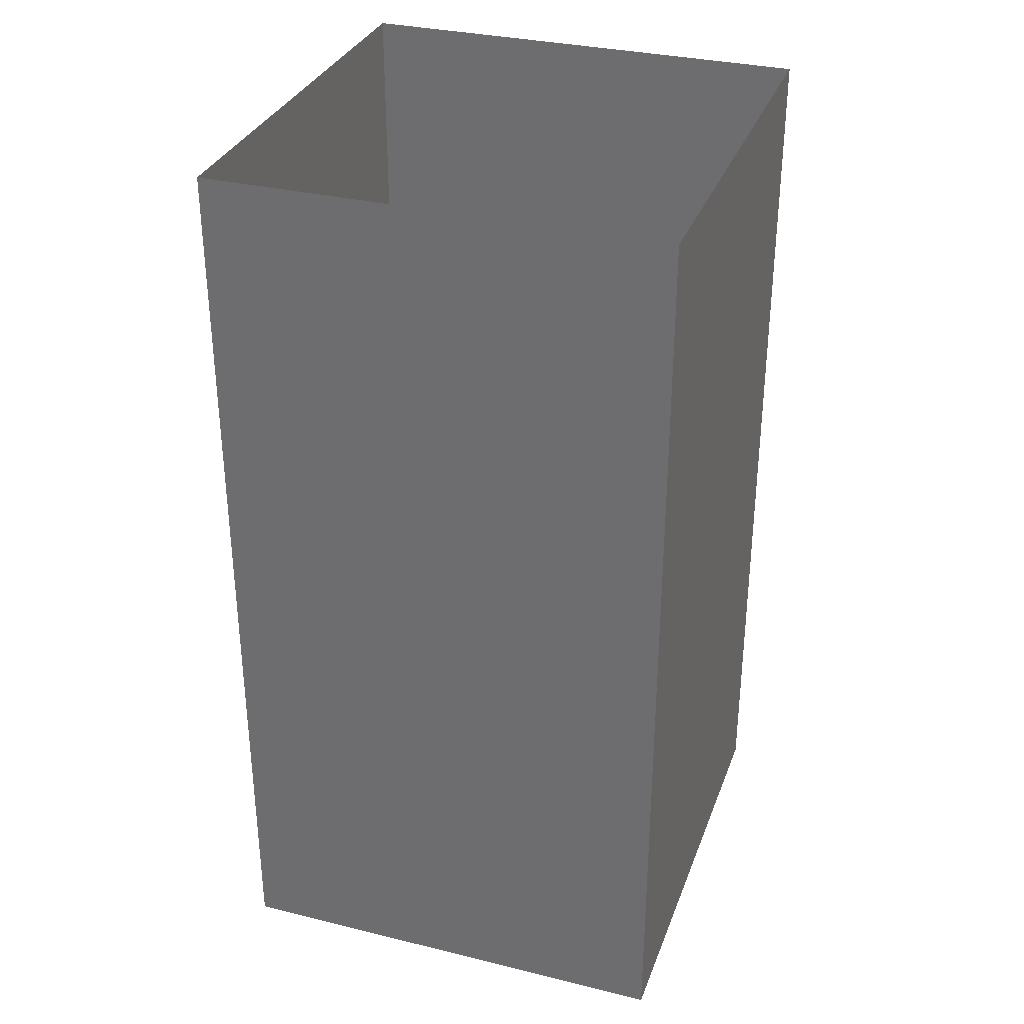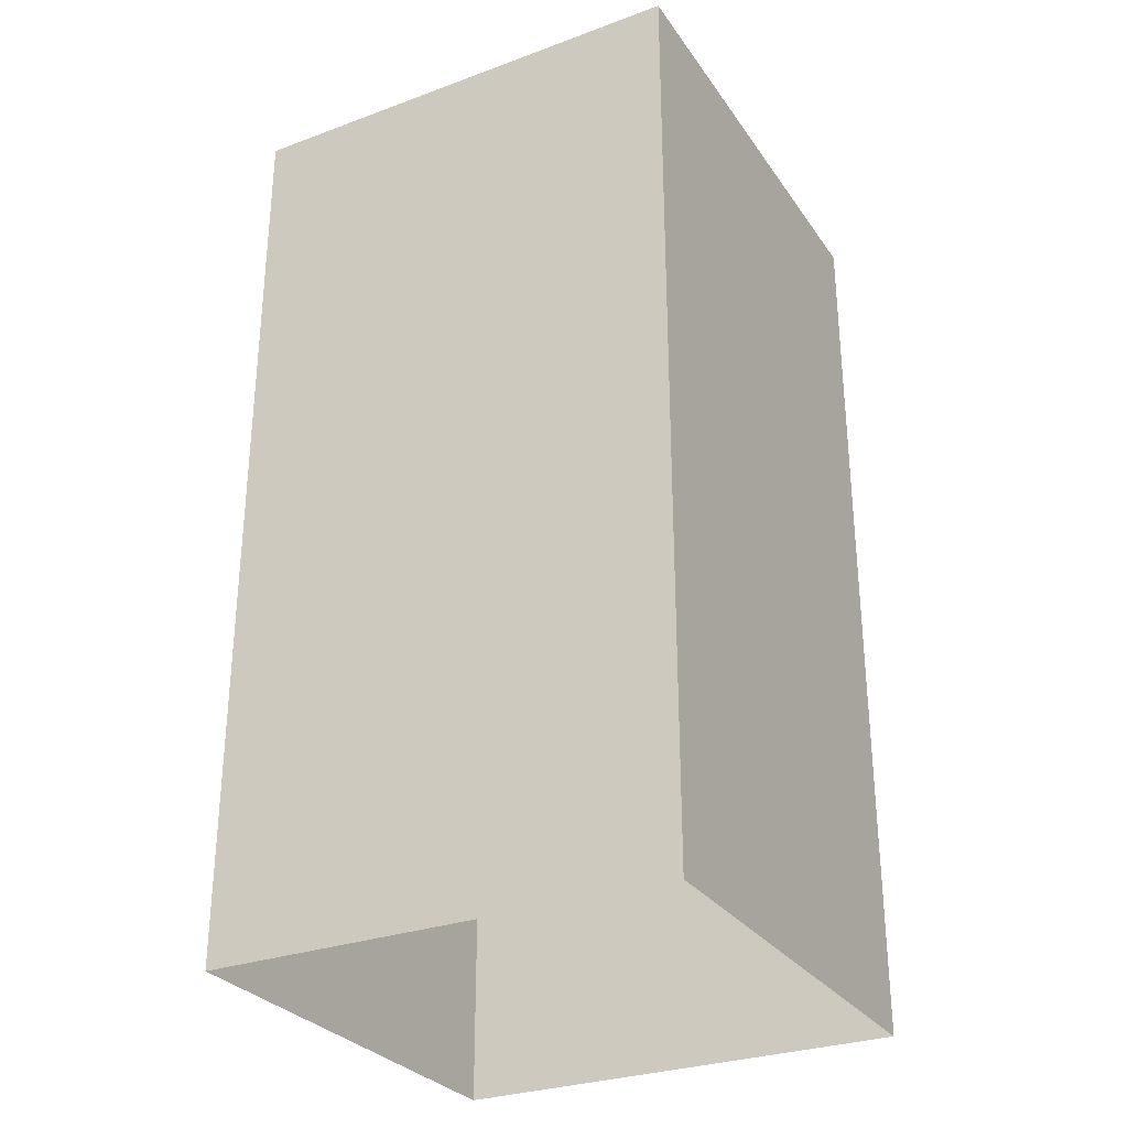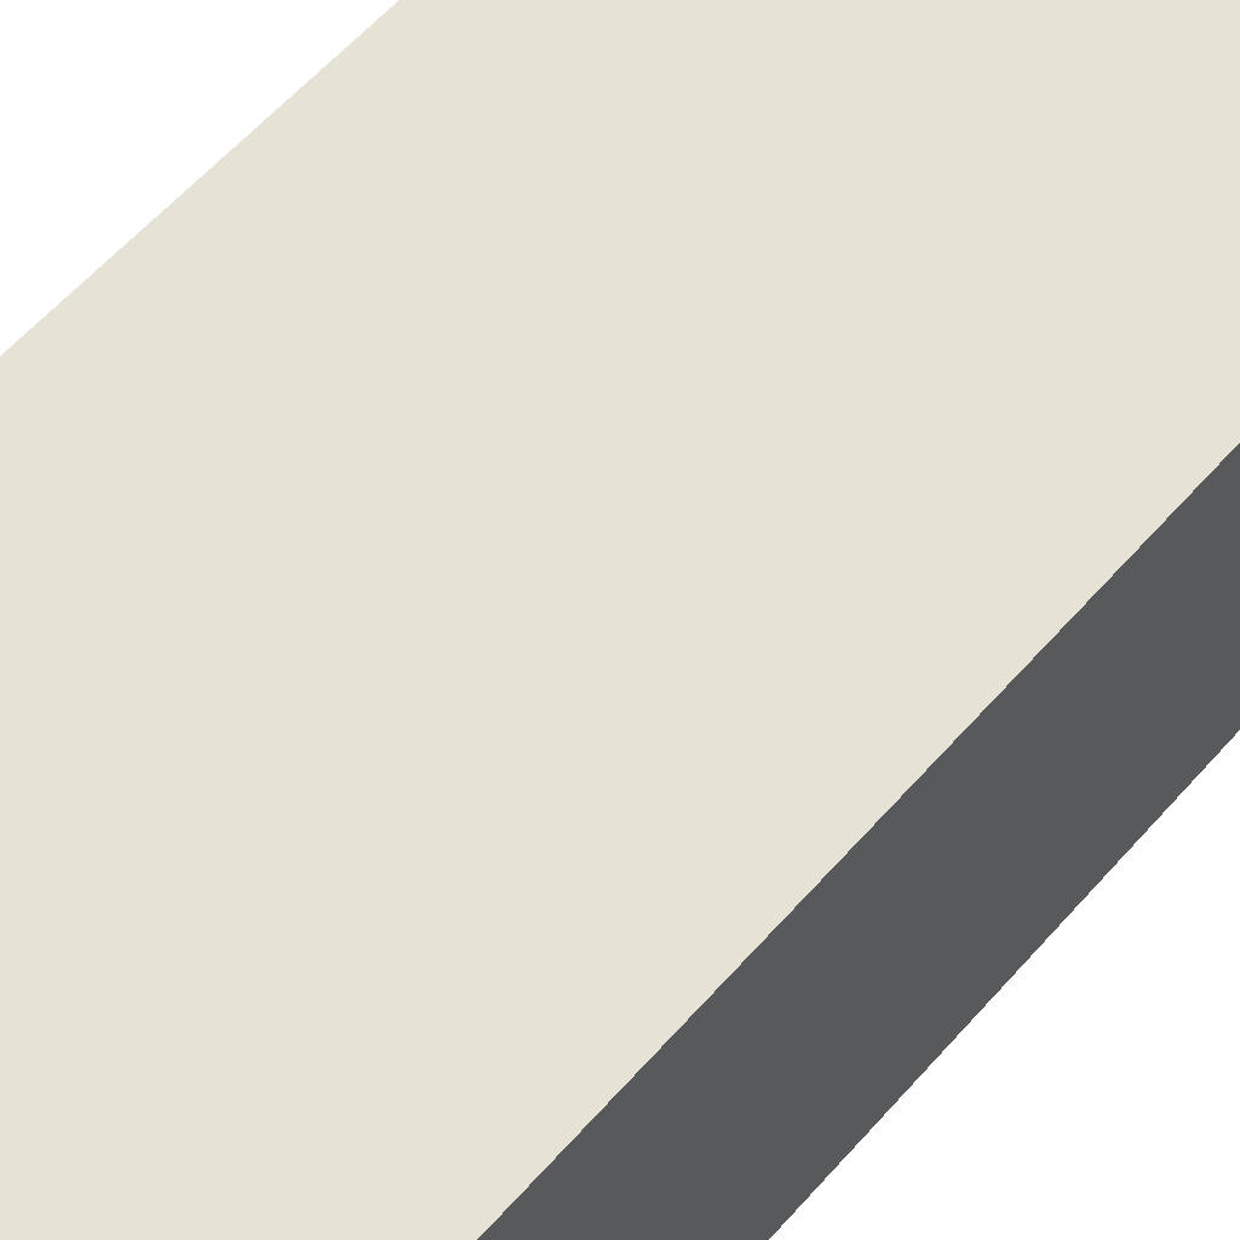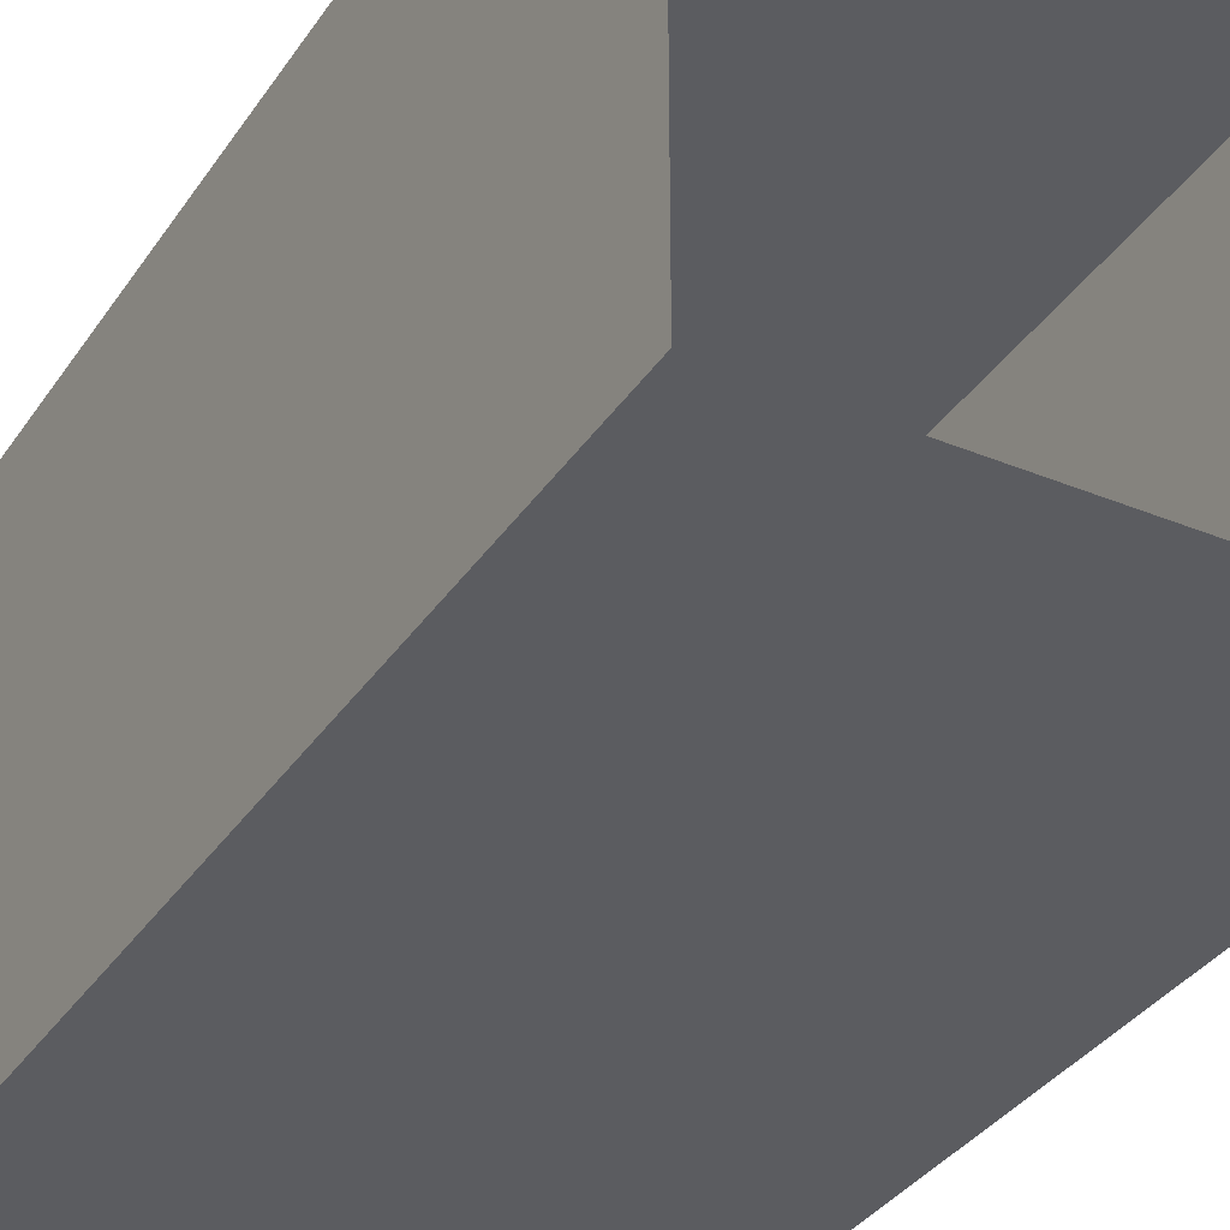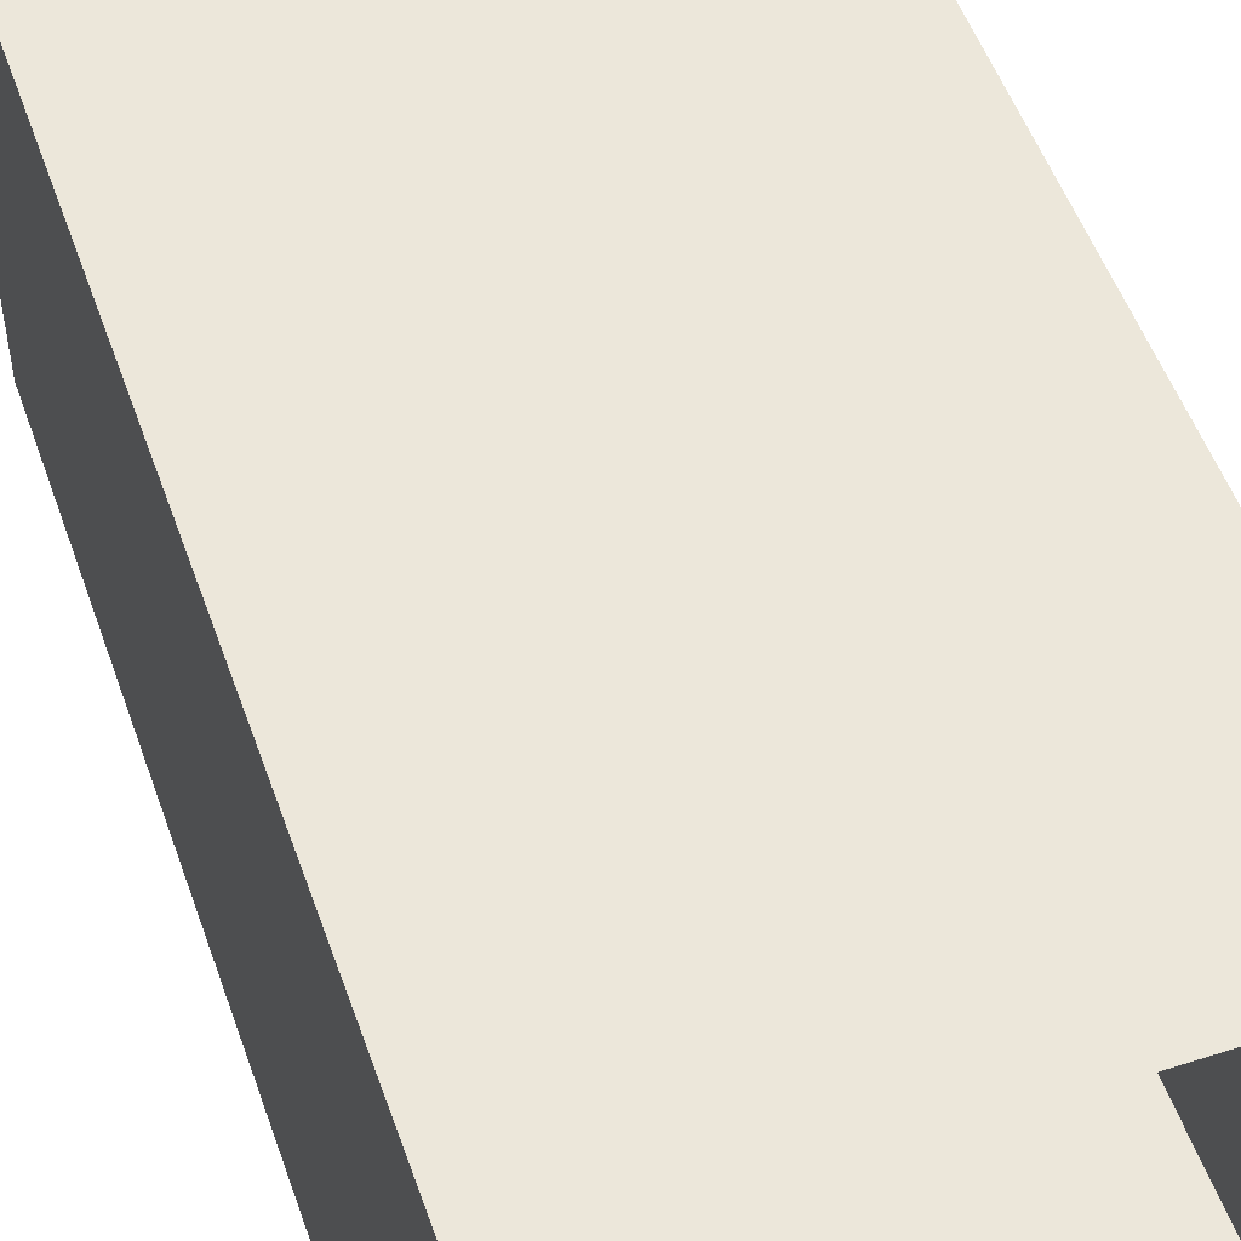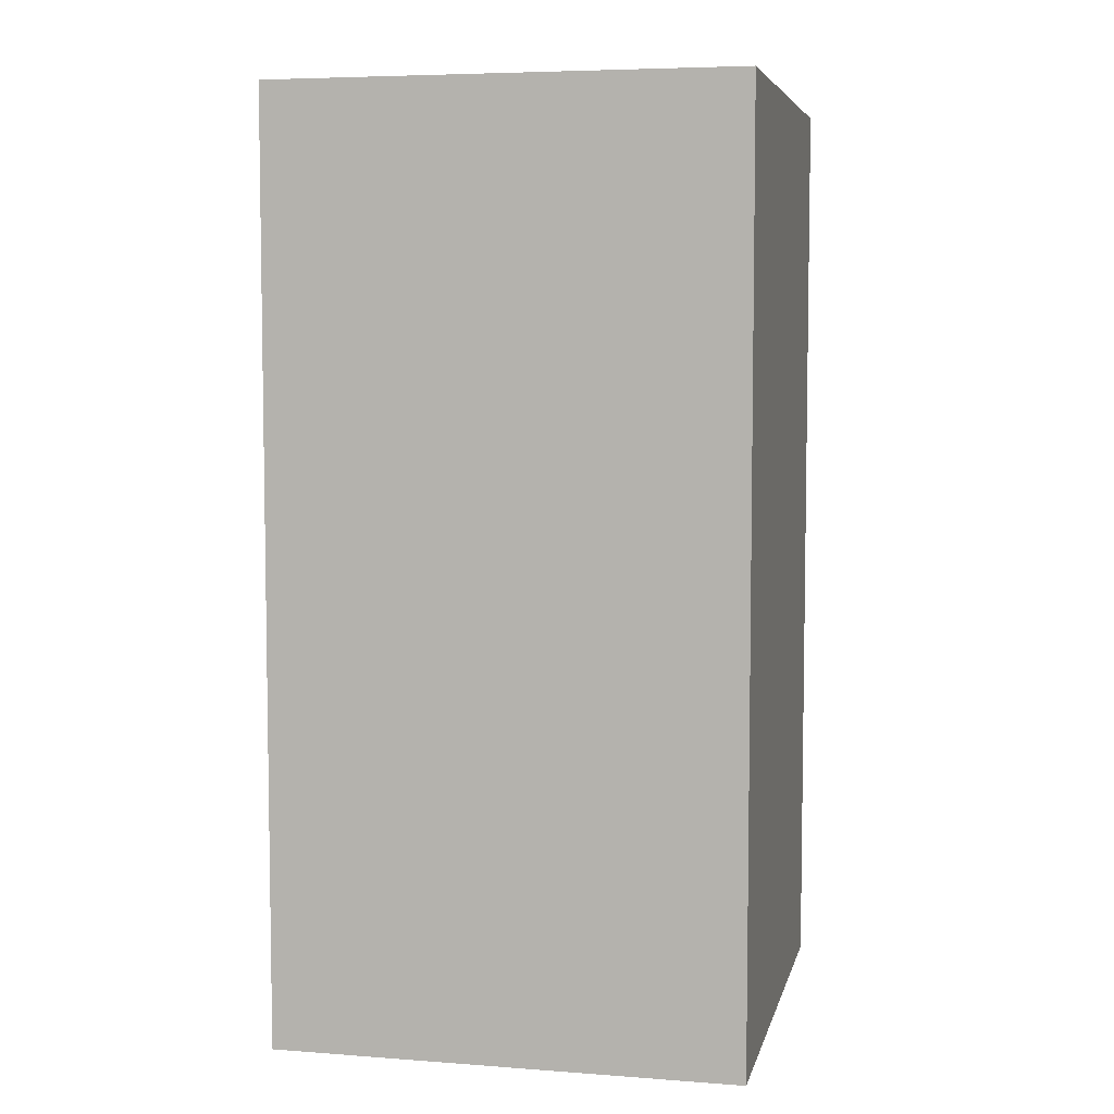
<metadata>
{"format":"obj","ext":"obj","renderer":"f3d","projection":"perspective","resolution":1024,"background":"white","views":[{"elev":32.6,"azim":-71.3,"up":"+Z"},{"elev":-29.6,"azim":28.3,"up":"+Z"},{"elev":63.0,"azim":42.0,"up":"+Y"},{"elev":-34.7,"azim":-29.0,"up":"+Y"},{"elev":52.6,"azim":-19.2,"up":"+Y"},{"elev":5.9,"azim":12.7,"up":"+Z"}]}
</metadata>
<code>
o Plane.001_Plane.002
v 1 1 2
v -1 1 2
v 1 1 -2
v -1 1 -2
f 1 2 4 3
o Plane.002_Plane.003
v -1 -1 2
v 1 -1 2
v -1 -1 -2
v 1 -1 -2
f 5 6 8 7
o Plane.003_Plane.004
v 1 -1 2
v 1 1 2
v 1 -1 -2
v 1 1 -2
f 9 10 12 11
o Plane.004_Plane.005
v -1 1 2
v -1 -1 2
v -1 1 -2
v -1 -1 -2
f 13 14 16 15

</code>
